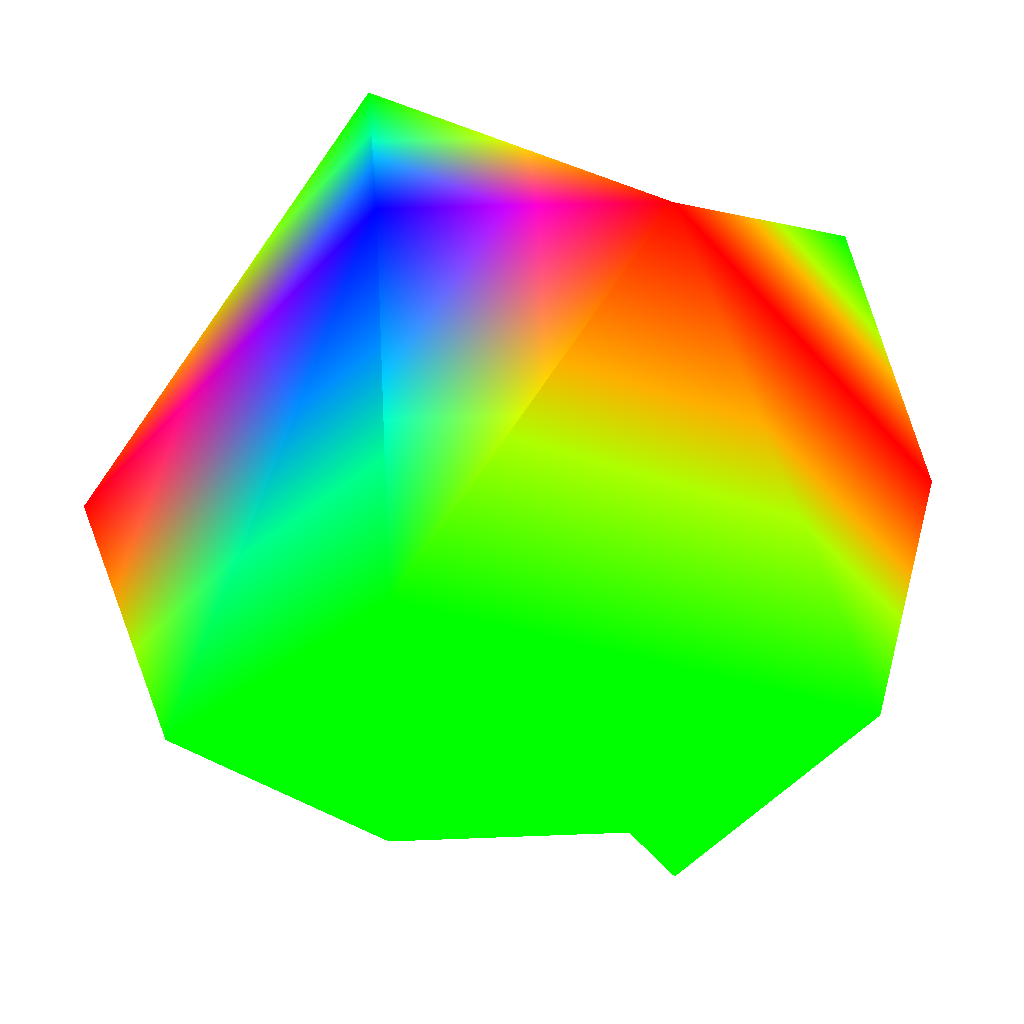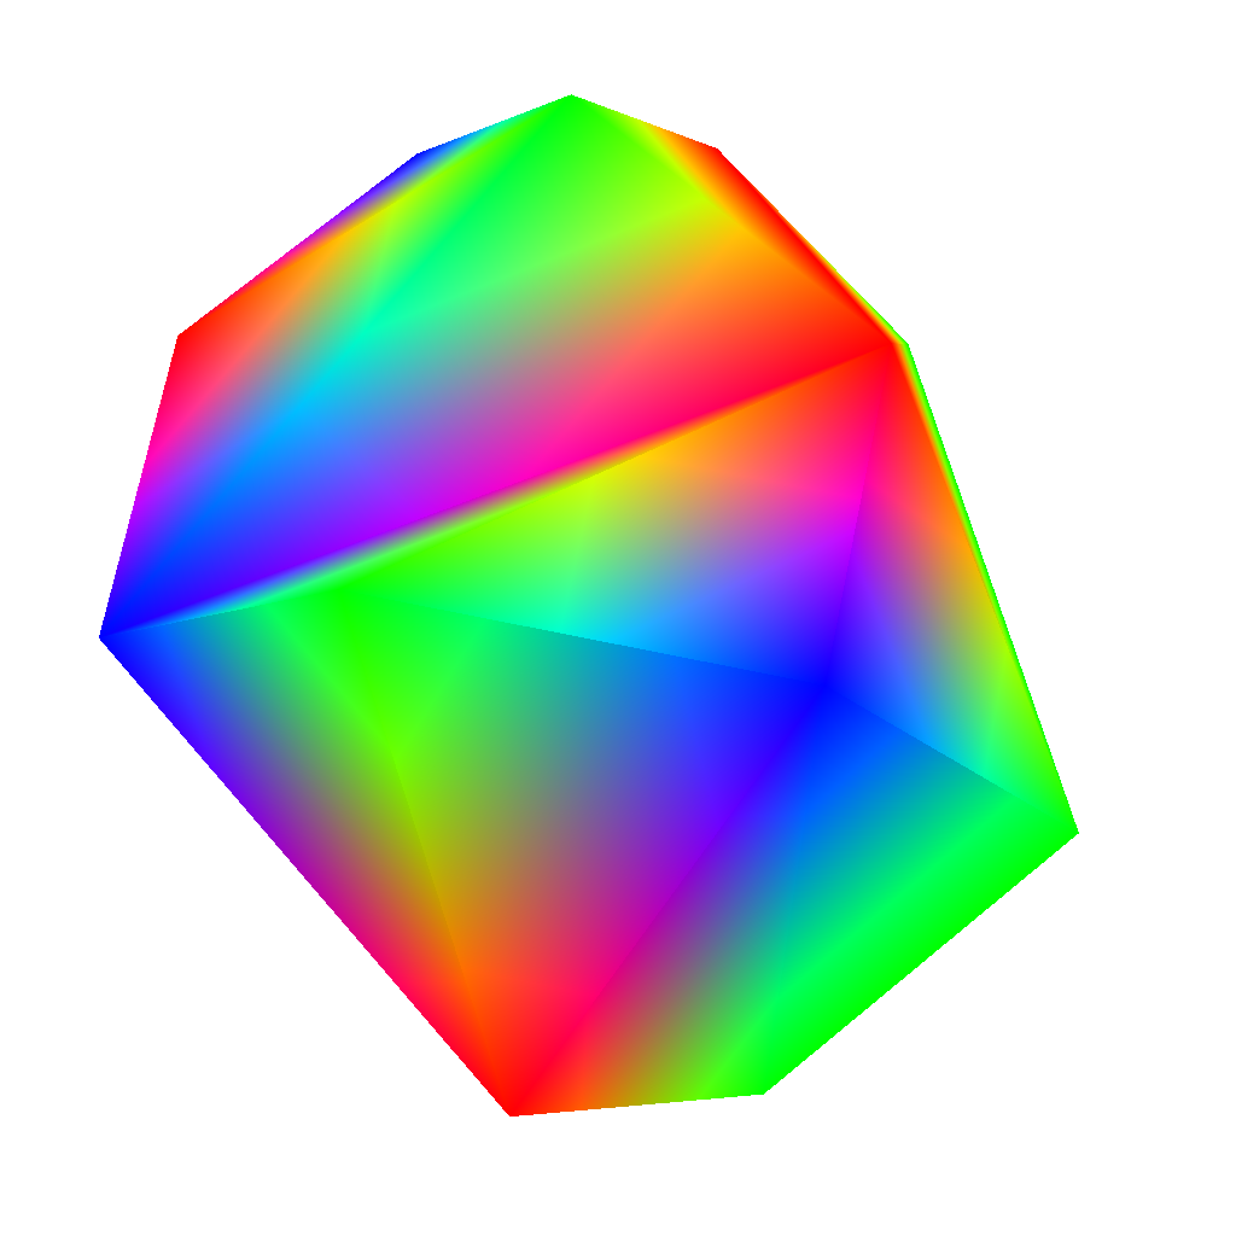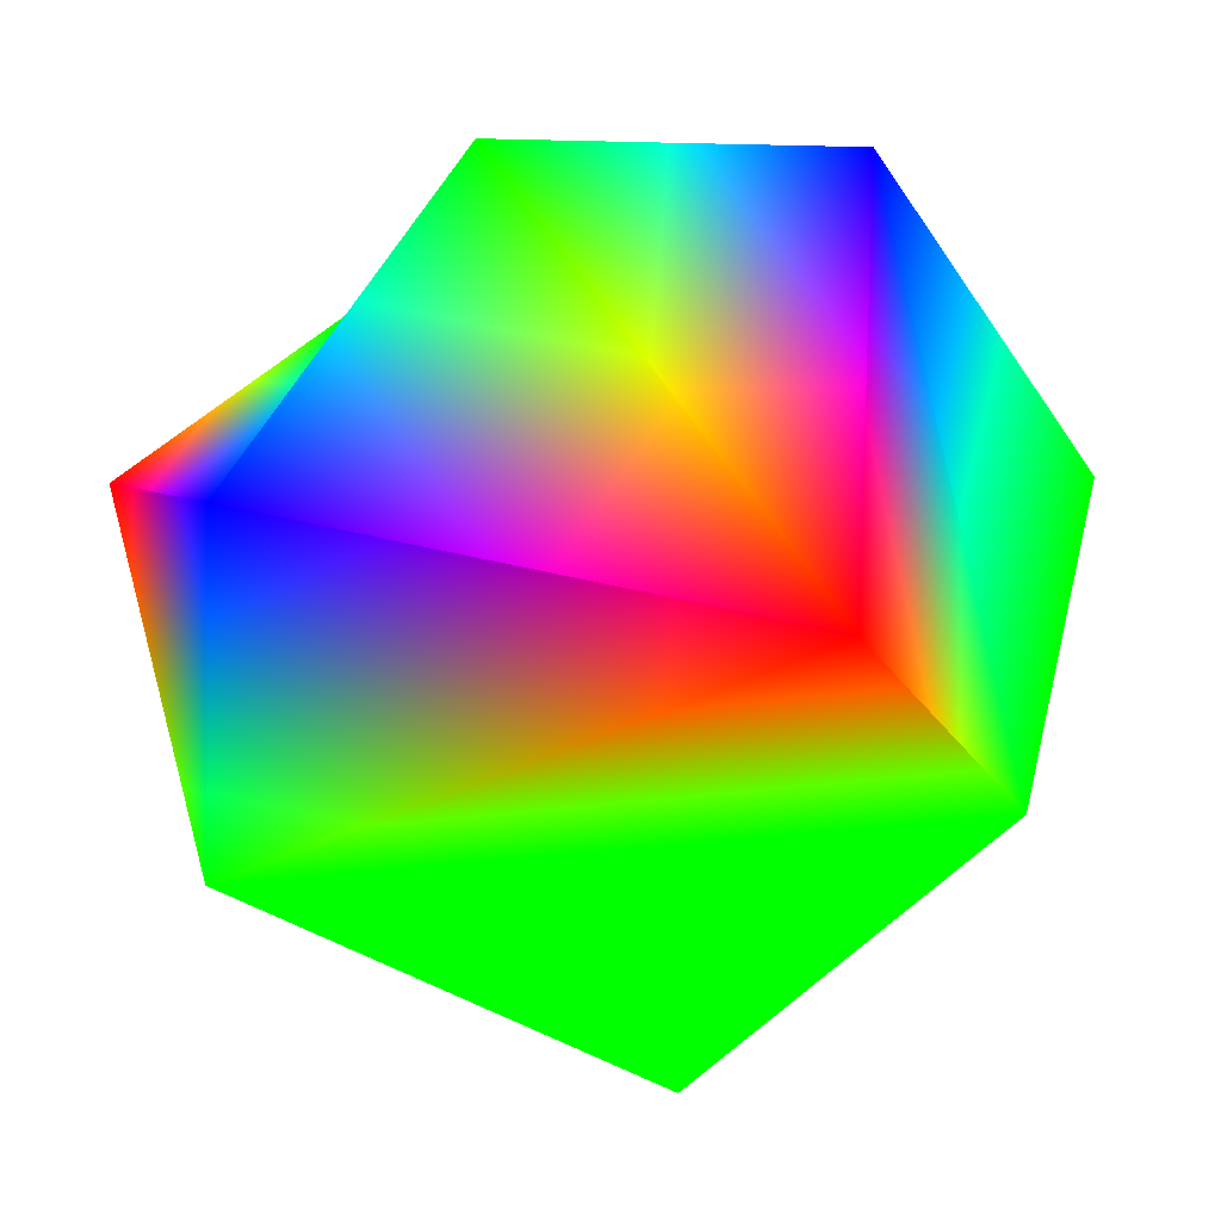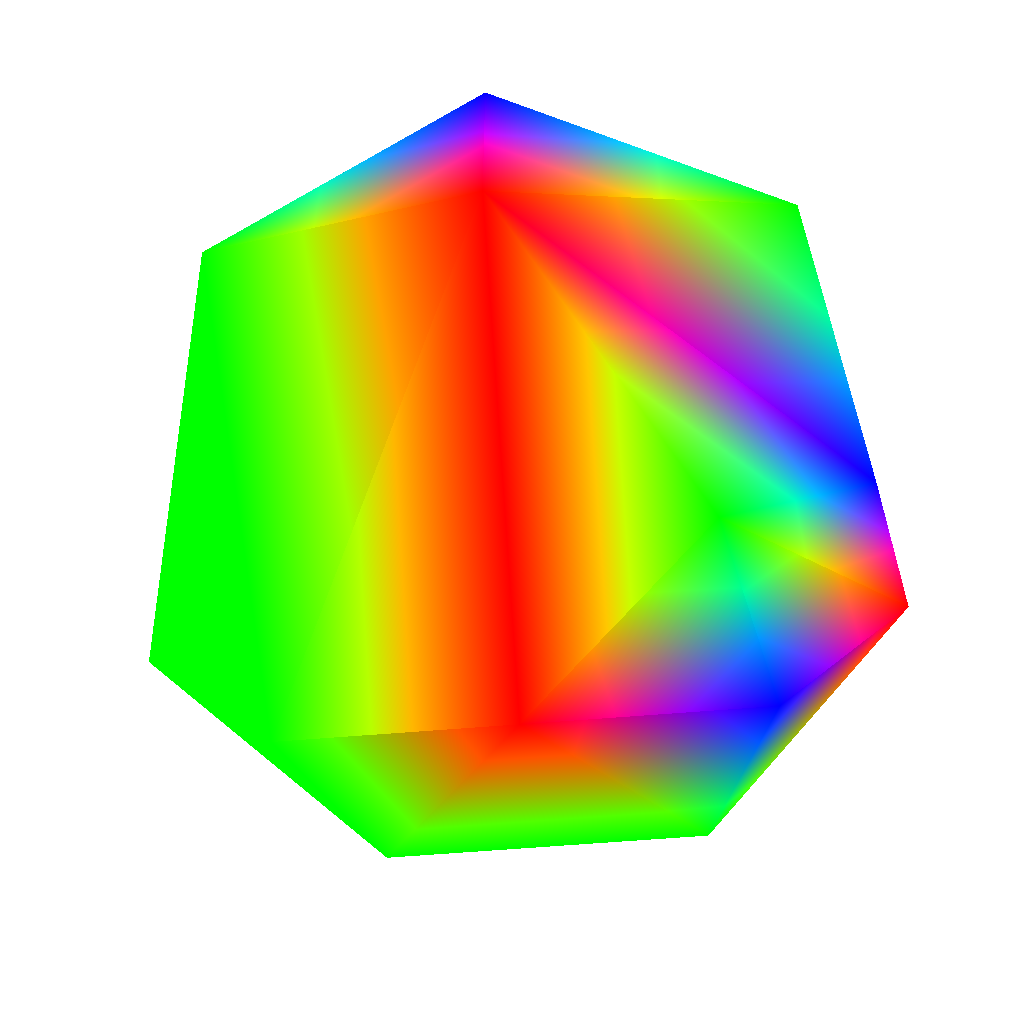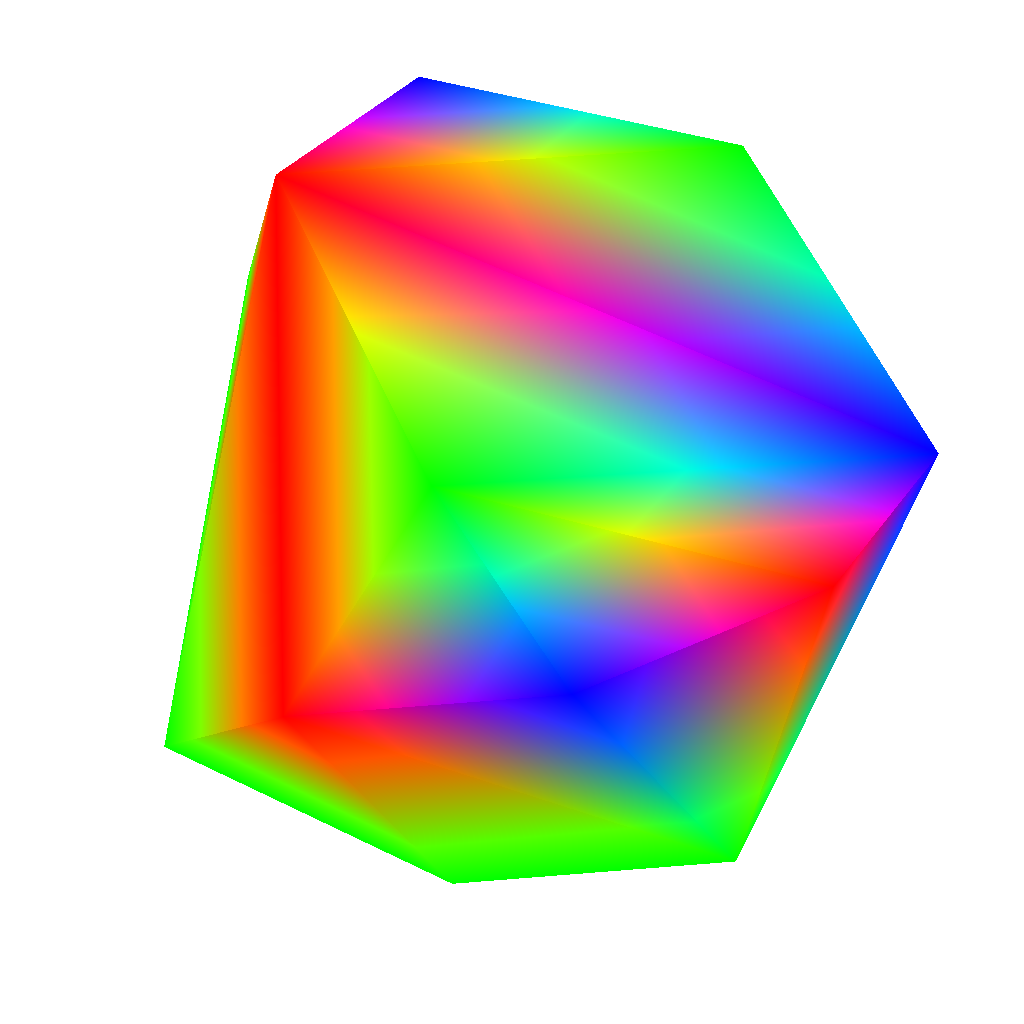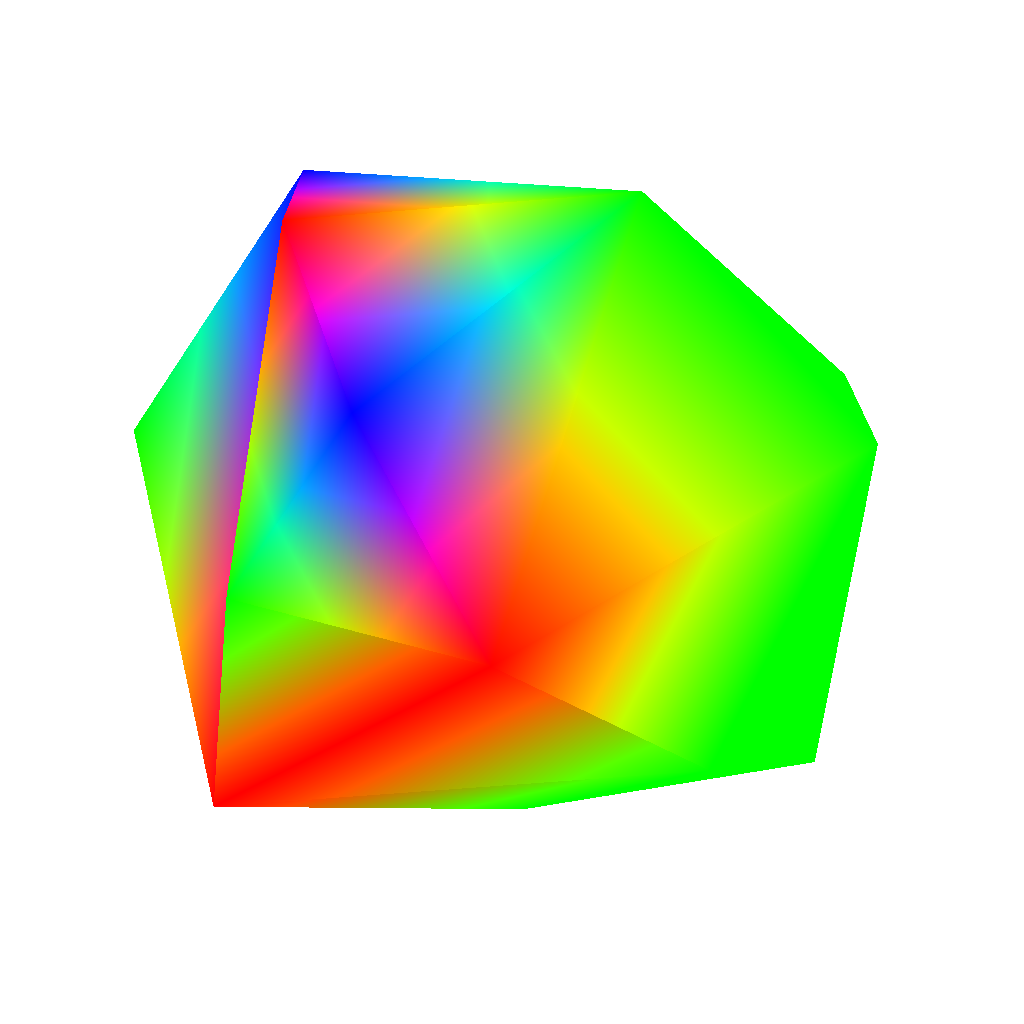
<metadata>
{"format":"obj","ext":"obj","renderer":"f3d","projection":"perspective","resolution":1024,"background":"white","views":[{"elev":25.7,"azim":-93.9,"up":"+Z"},{"elev":73.4,"azim":-168.4,"up":"+Z"},{"elev":5.7,"azim":155.1,"up":"+Z"},{"elev":-60.3,"azim":-20.8,"up":"+Y"},{"elev":31.8,"azim":28.3,"up":"+Z"},{"elev":-71.6,"azim":107.5,"up":"+Y"}]}
</metadata>
<code>
v 0.9272 -0.309 0.2116 1 0 0
v 0.7436 -0.309 -0.593 0 1 0
v 0.9272 0.309 0.2116 0 0 1
f 1 2 3
v -0.4595 0.809 -0.3665 0 1 0
v 0 -0.309 -0.9511 0 1 0
v -0.9272 0.309 0.2116 0 1 0
f 4 5 6
v 0 1 0 1 0 0
v -0.4126 0.309 0.8569 0 0 1
f 7 4 8
f 4 6 8
v 0 -1 0 1 0 0
v -0.4595 -0.809 -0.3665 0 1 0
f 9 10 5
f 7 3 2
f 7 2 4
v -0.4126 -0.309 0.8569 1 0 0
f 9 11 10
f 11 8 6
f 11 6 10
f 9 5 2
v 0.573 -0.809 0.1308 0 0 1
f 2 1 12
f 9 2 12
v 0 0.309 -0.9511 0 1 0
f 4 2 13
f 2 5 13
f 5 4 13
v -0.7436 -0.309 -0.593 0 1 0
f 6 5 14
f 5 10 14
f 10 6 14
v 0.4126 0.309 0.8569 0 1 0
f 8 11 15
f 11 3 15
f 3 7 15
f 7 8 15
v 0.255 -0.809 0.5296 0 1 0
f 3 11 16
f 11 9 16
f 9 12 16
f 12 1 16
f 1 3 16

</code>
